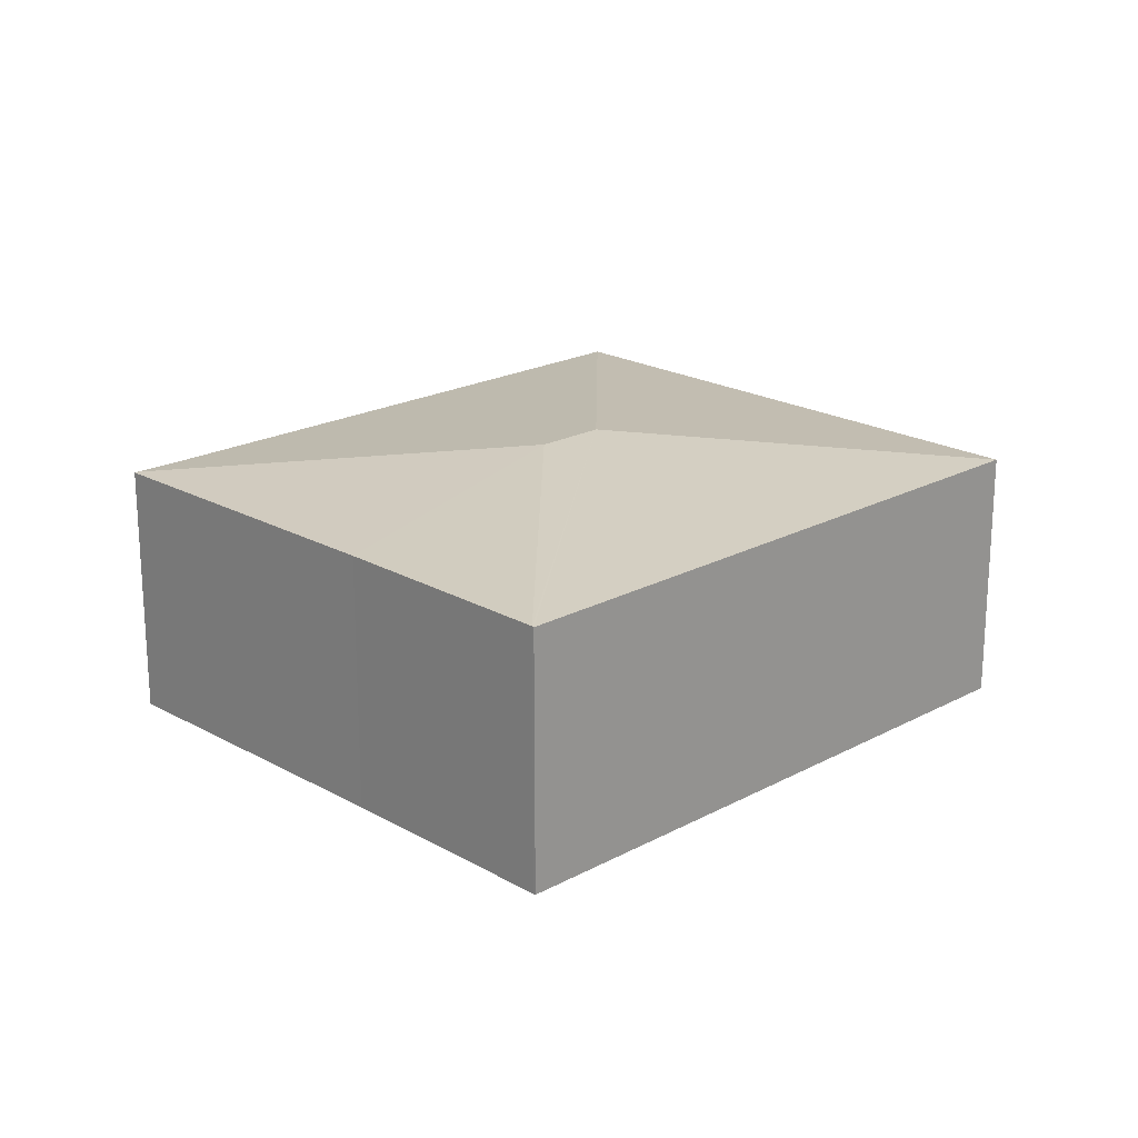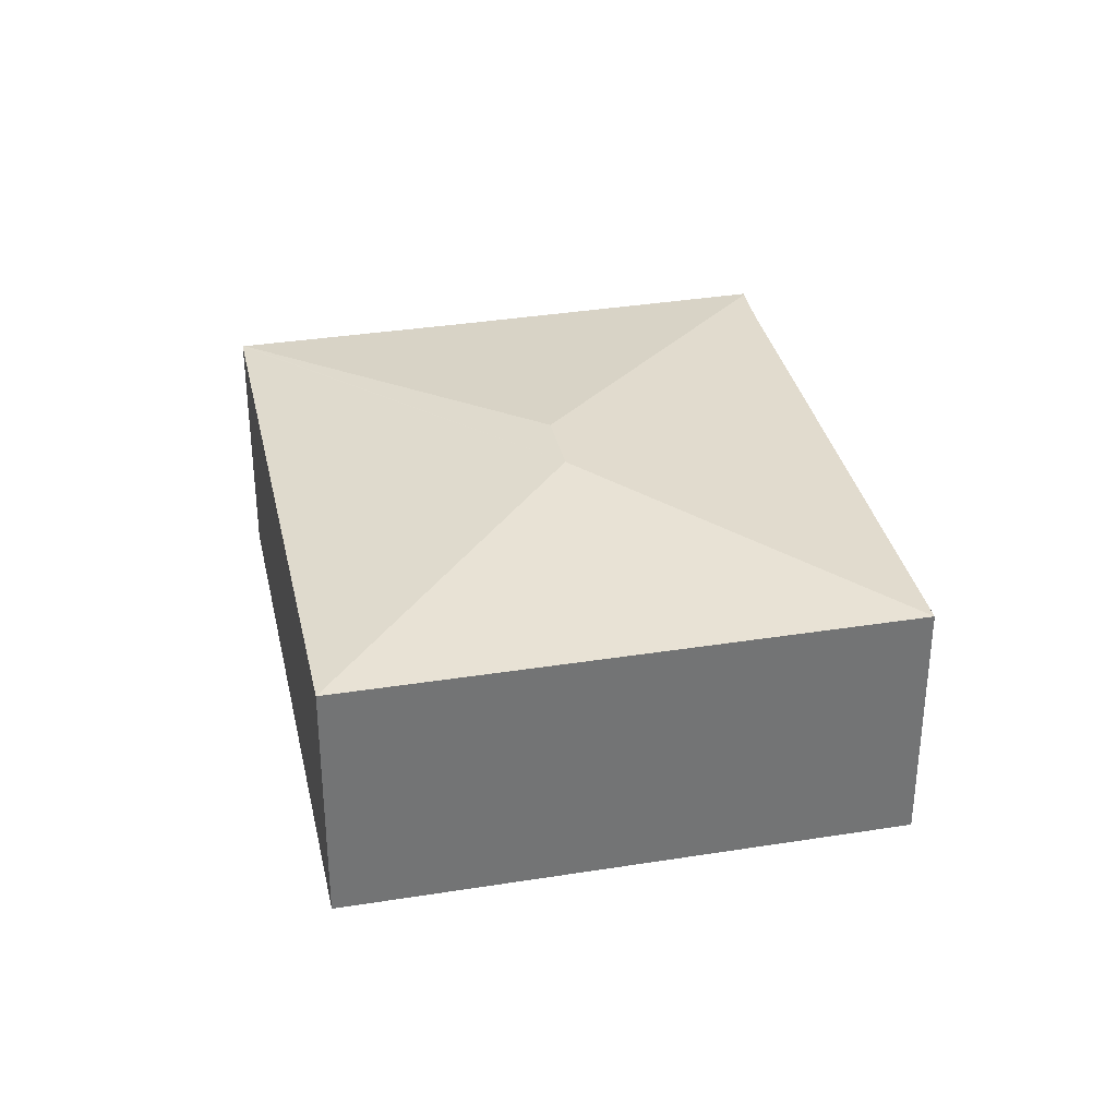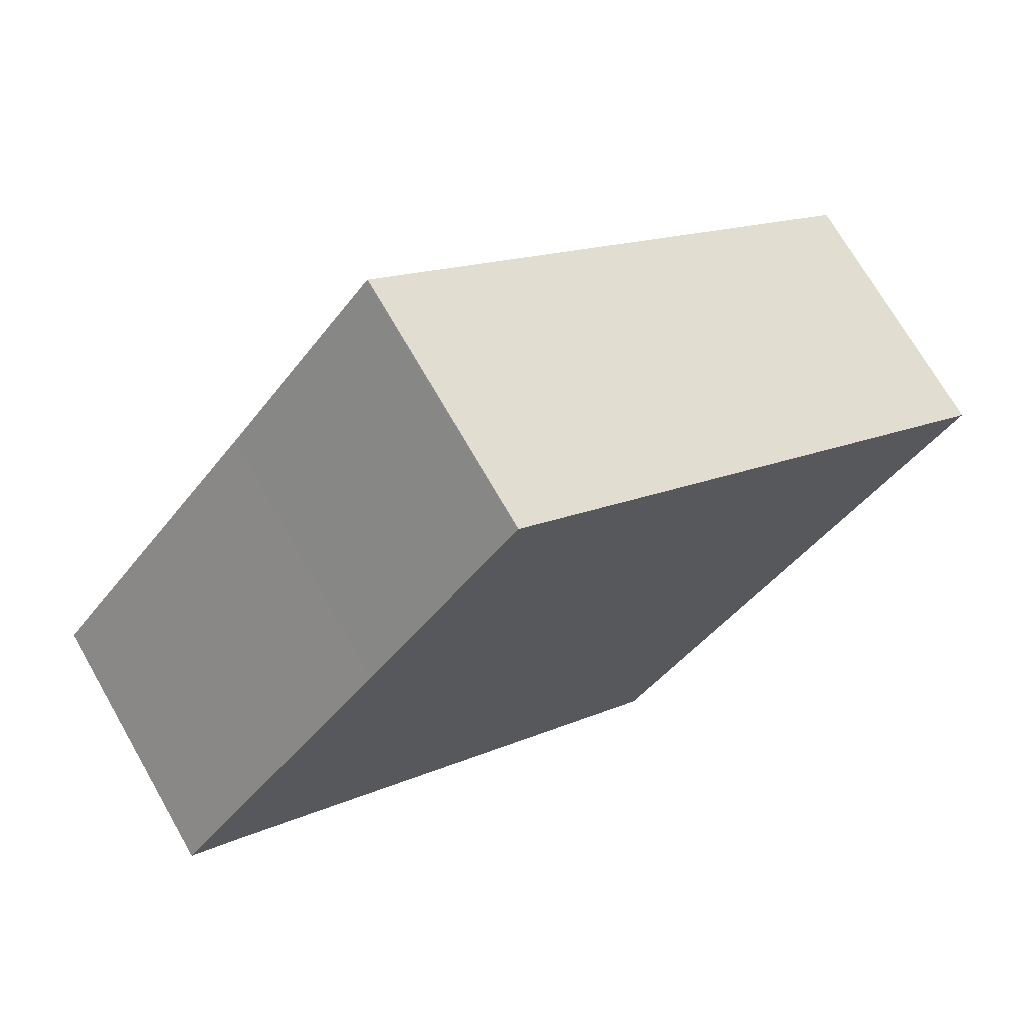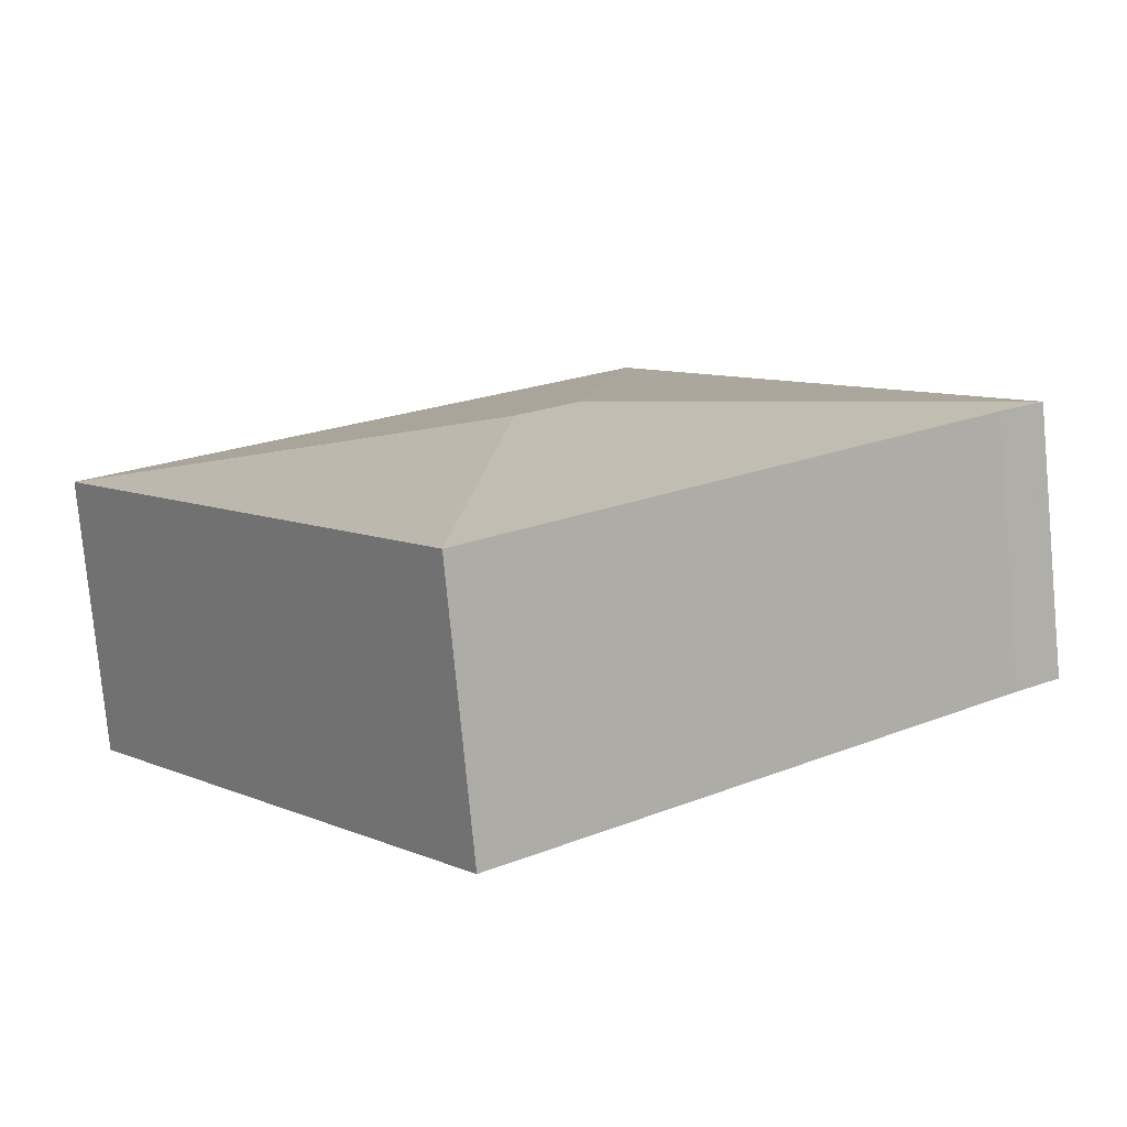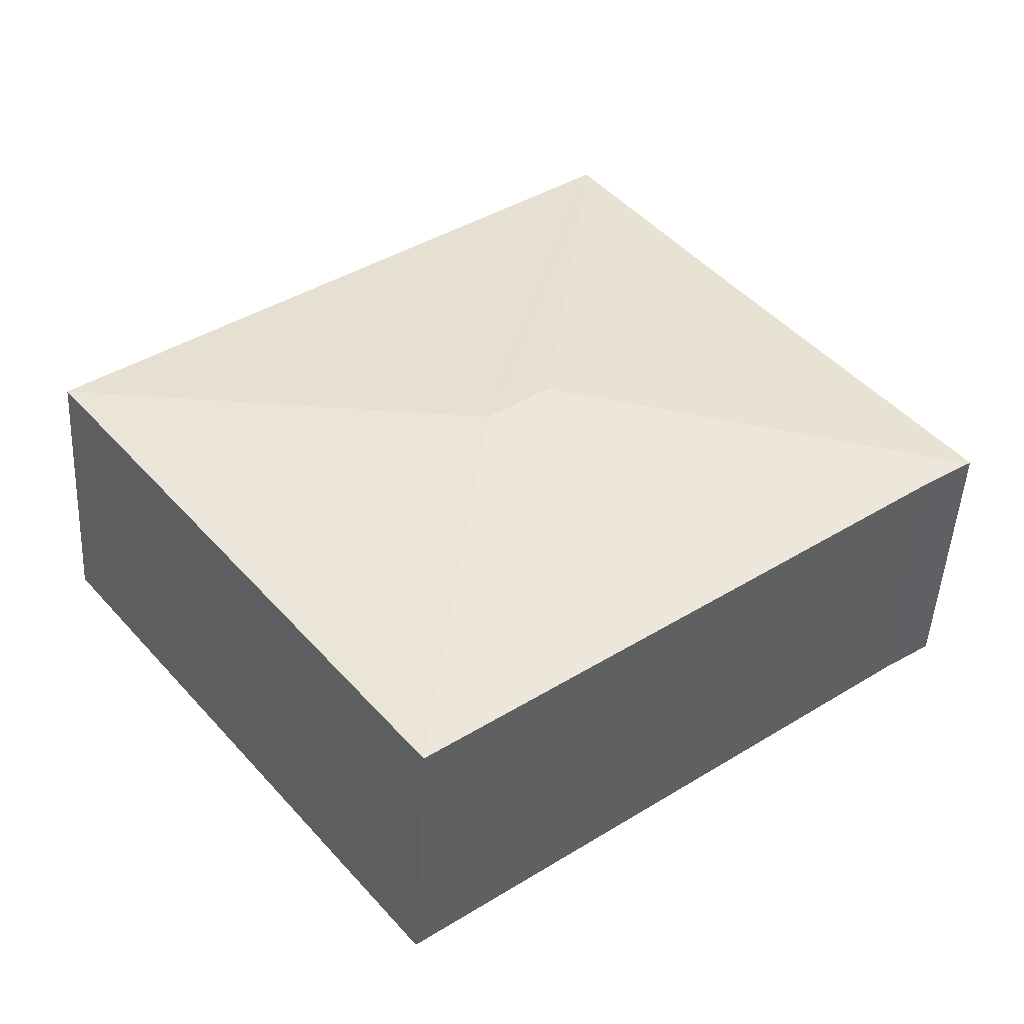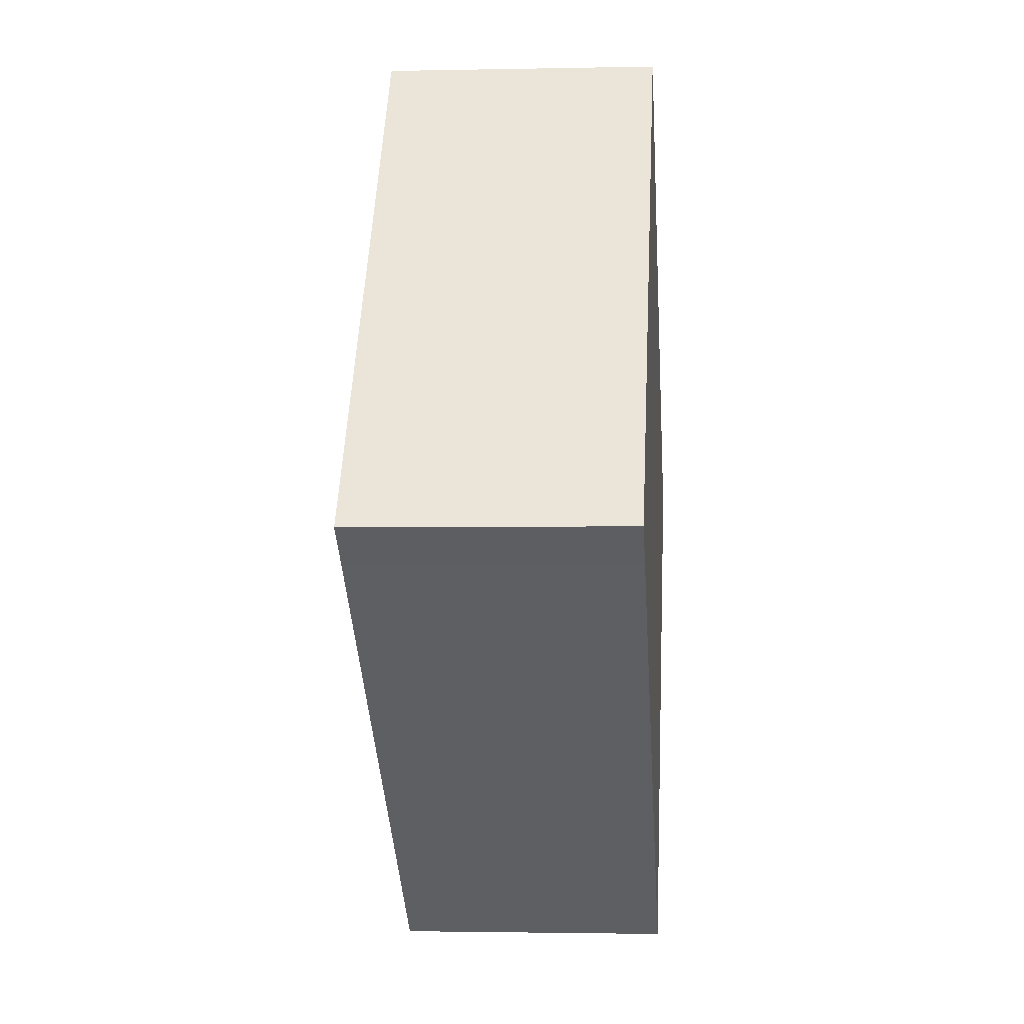
<metadata>
{"format":"obj","ext":"obj","renderer":"f3d","projection":"perspective","resolution":1024,"background":"white","views":[{"elev":20.7,"azim":-6.1,"up":"+Y"},{"elev":34.3,"azim":116.0,"up":"+Y"},{"elev":71.1,"azim":-29.8,"up":"+Z"},{"elev":-77.8,"azim":-174.6,"up":"+Z"},{"elev":-47.2,"azim":177.0,"up":"+Z"},{"elev":-1.8,"azim":-85.4,"up":"+Z"}]}
</metadata>
<code>
v  3.416 2.404 4.295
v  8.261 2.406 0.494
v  4.416 2.697 0.032
v  3.403 2.407 4.279
v  4.885 2.405 -3.808
v  3.871 2.697 0.457
v  0.407 2.407 -0.293
v  0.019 2.405 -0.014
v  2.017 2.407 2.512
v  0 2.403 1.471e-16
v  0 0 0
v  2.017 -1.538e-16 2.512
v  3.403 -2.62e-16 4.279
v  3.416 -2.63e-16 4.295
v  8.261 -3.025e-17 0.494
v  4.885 2.332e-16 -3.808
v  0.407 1.794e-17 -0.293
v  0.019 8.573e-19 -0.014
g defaultobject
f 1 2 3
f 3 4 1
f 3 2 5
f 6 7 8
f 7 6 5
f 5 6 3
f 9 8 10
f 9 6 8
f 6 9 4
f 3 6 4
f 11 9 10
f 9 11 12
f 9 12 4
f 4 12 13
f 4 13 1
f 1 13 14
f 1 15 2
f 15 1 14
f 15 5 2
f 5 15 16
f 5 17 7
f 17 5 16
f 17 8 7
f 8 17 10
f 10 17 11
f 11 17 18
f 17 12 11
f 12 17 13
f 13 17 14
f 14 17 15
f 15 17 16

</code>
